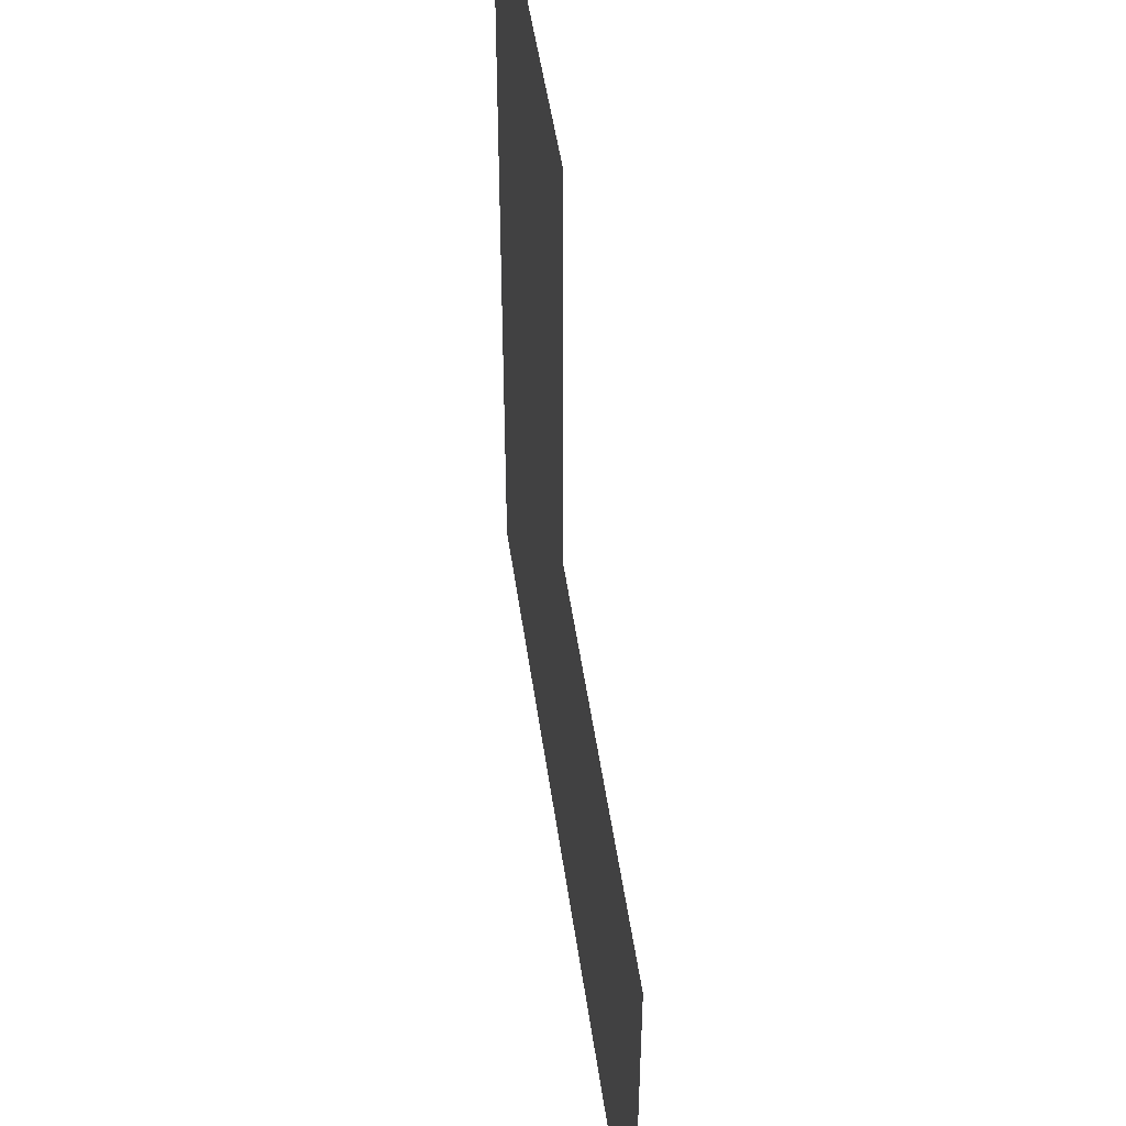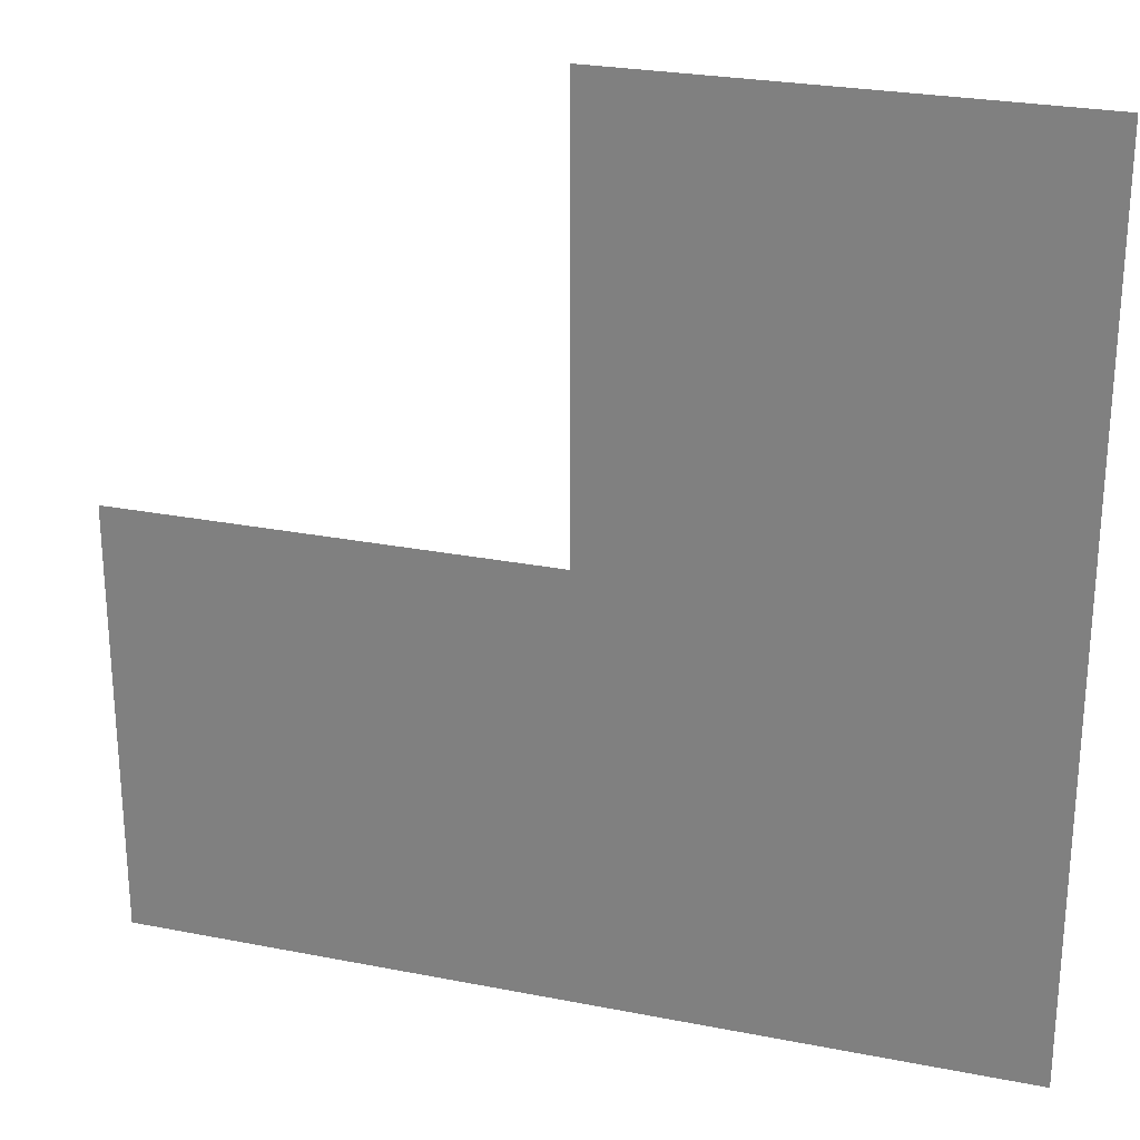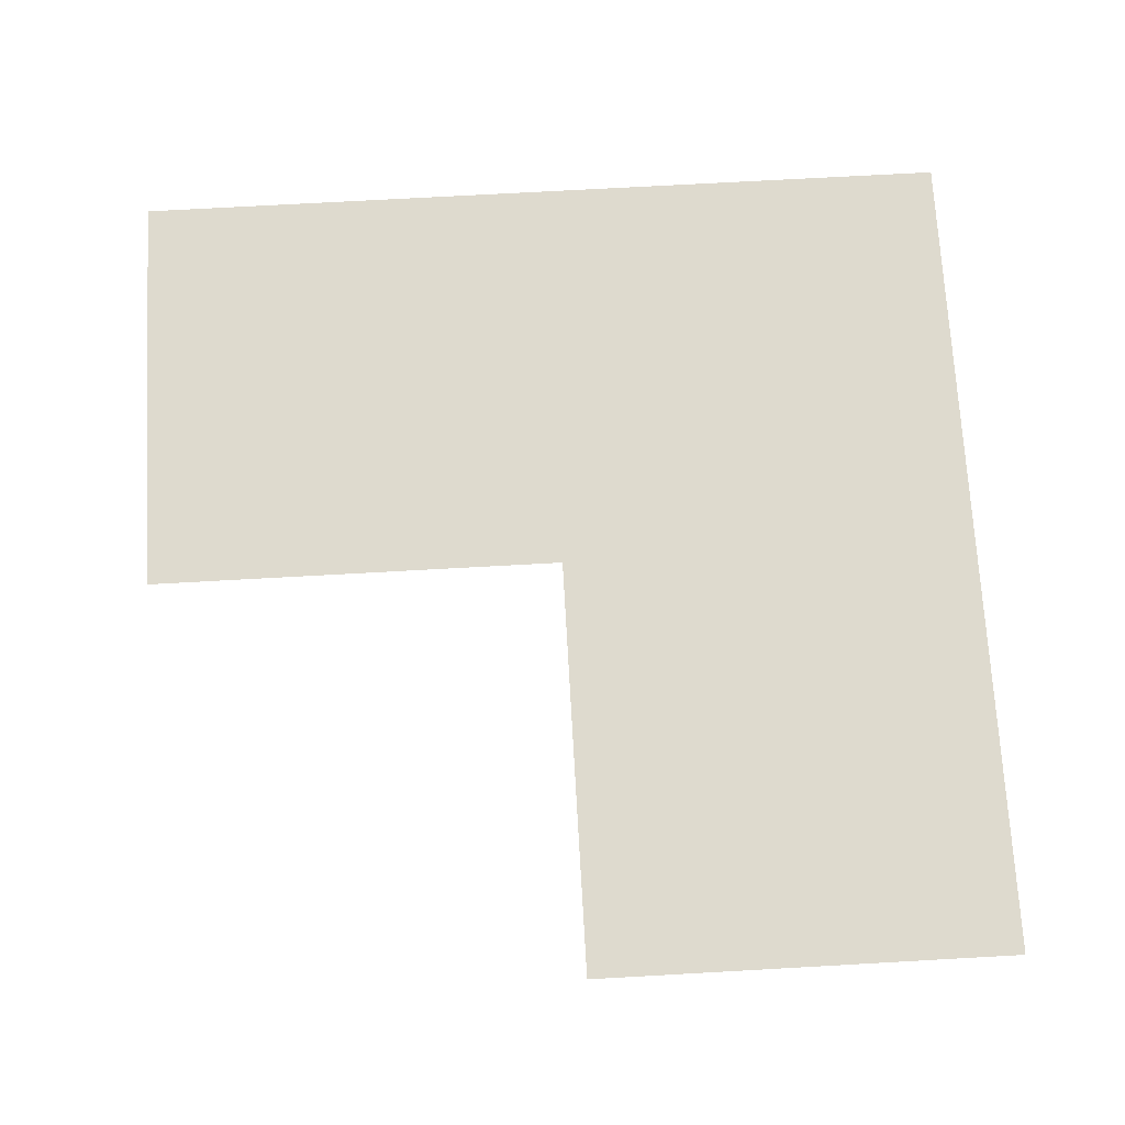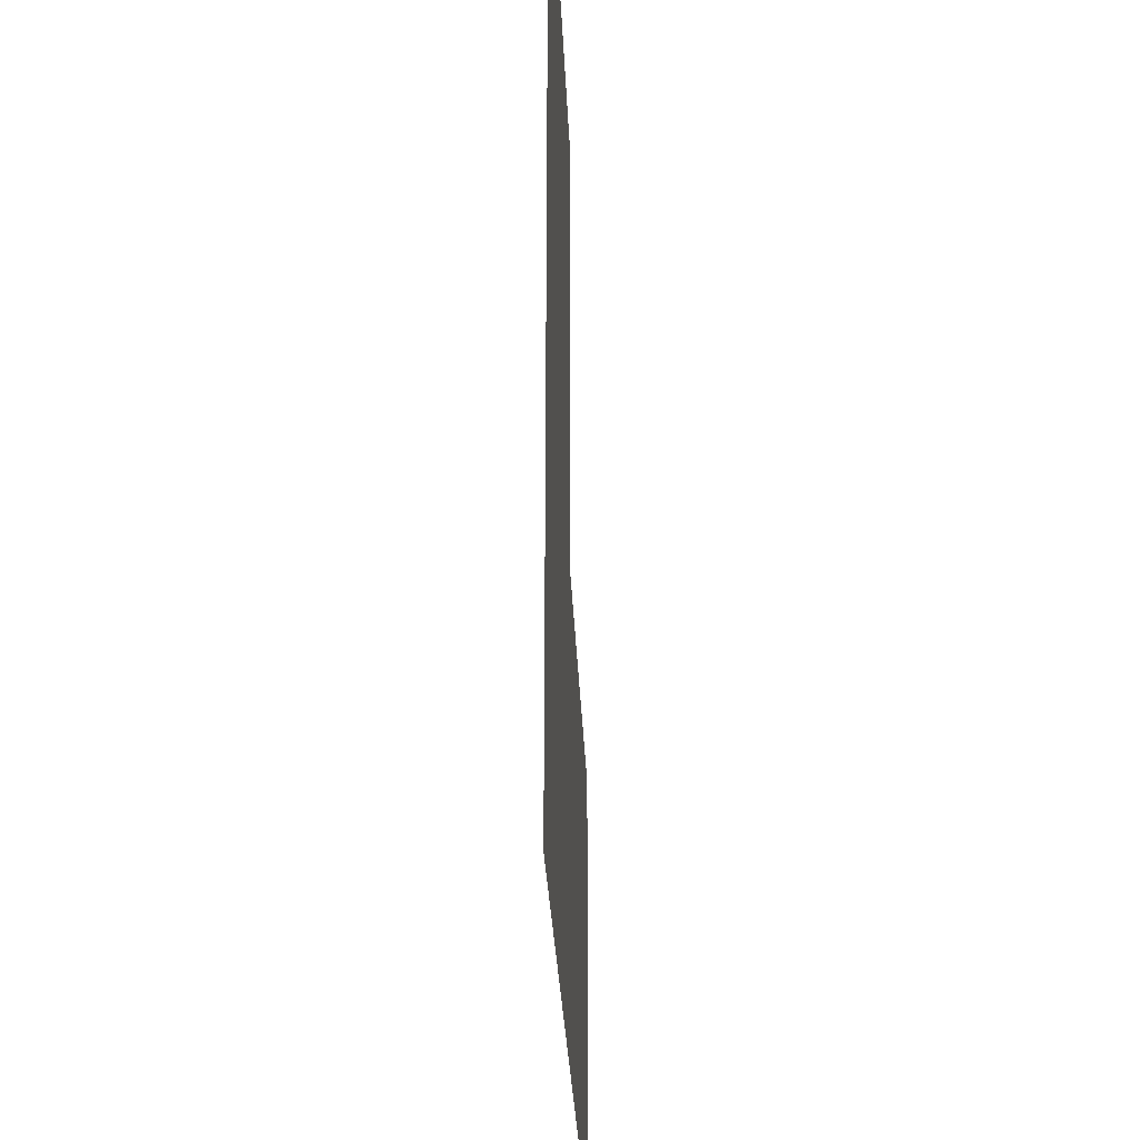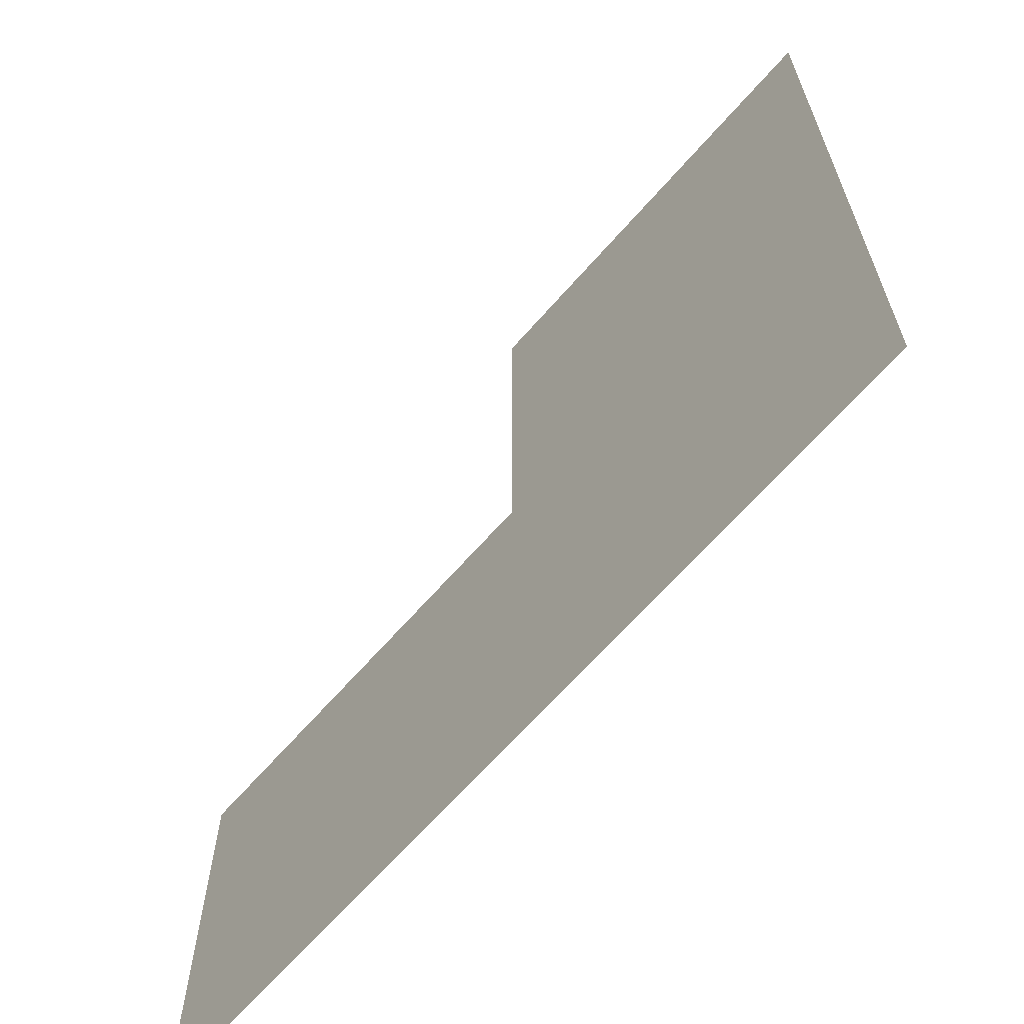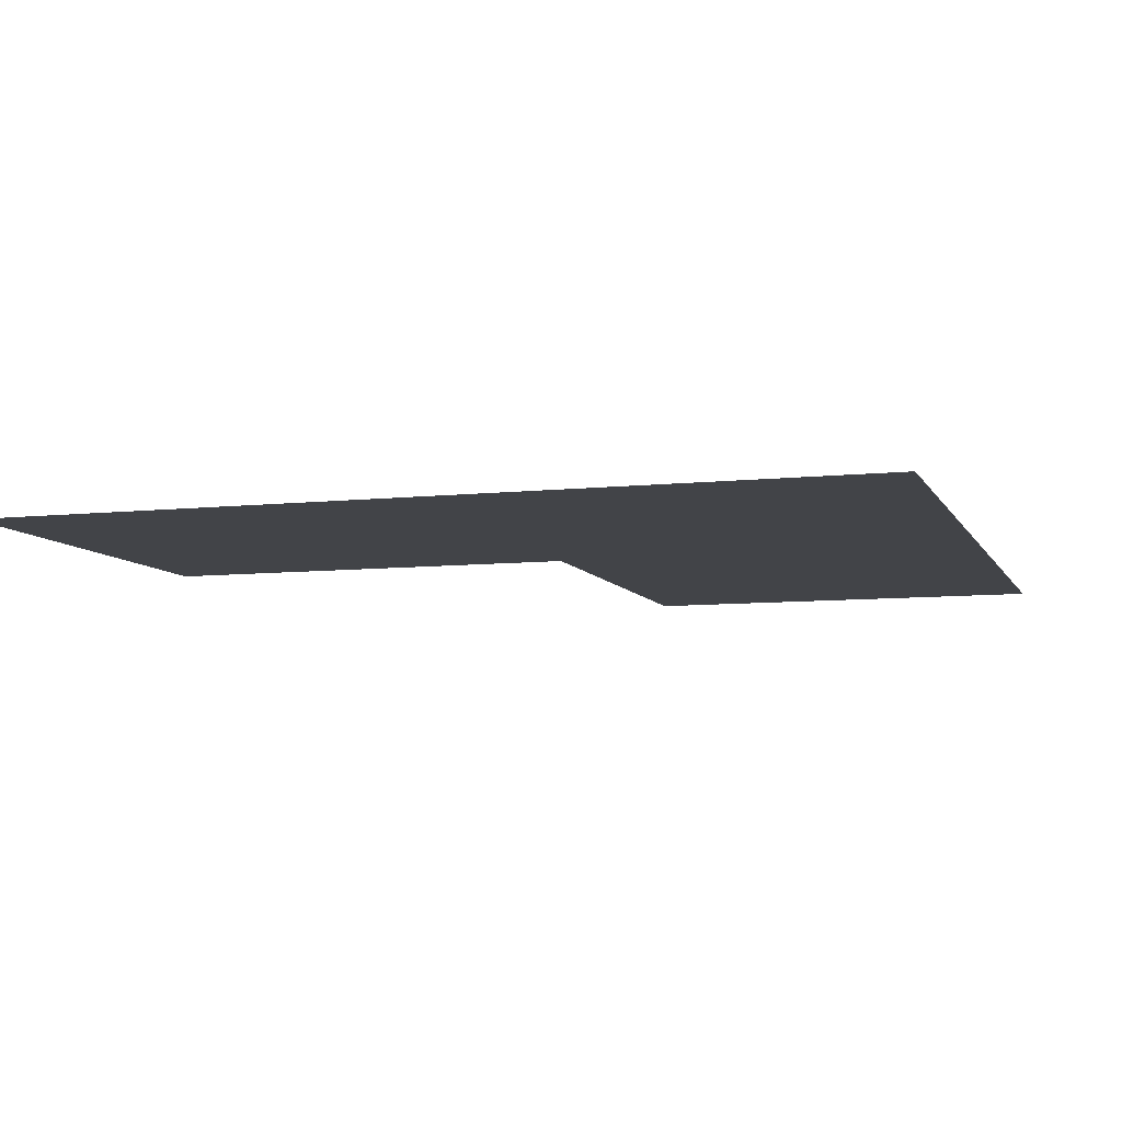
<metadata>
{"format":"obj","ext":"obj","renderer":"f3d","projection":"perspective","resolution":1024,"background":"white","views":[{"elev":48.3,"azim":82.1,"up":"+Y"},{"elev":26.0,"azim":-162.6,"up":"+Y"},{"elev":71.3,"azim":176.8,"up":"+Z"},{"elev":-28.2,"azim":-87.8,"up":"+Y"},{"elev":-65.8,"azim":-131.2,"up":"+Y"},{"elev":-7.7,"azim":-72.9,"up":"+Z"}]}
</metadata>
<code>
v -240 -240 0
v -256 -240 0
v -256 -224 0
v -240 -224 0
v -224 -256 0
v -240 -256 0
v -240 -240 0
v -224 -240 0
v -240 -256 0
v -256 -256 0
v -256 -240 0
v -240 -240 0
g icmc_mesh_0341
f 1 2 3 4
f 5 6 7 8
f 9 10 11 12

</code>
